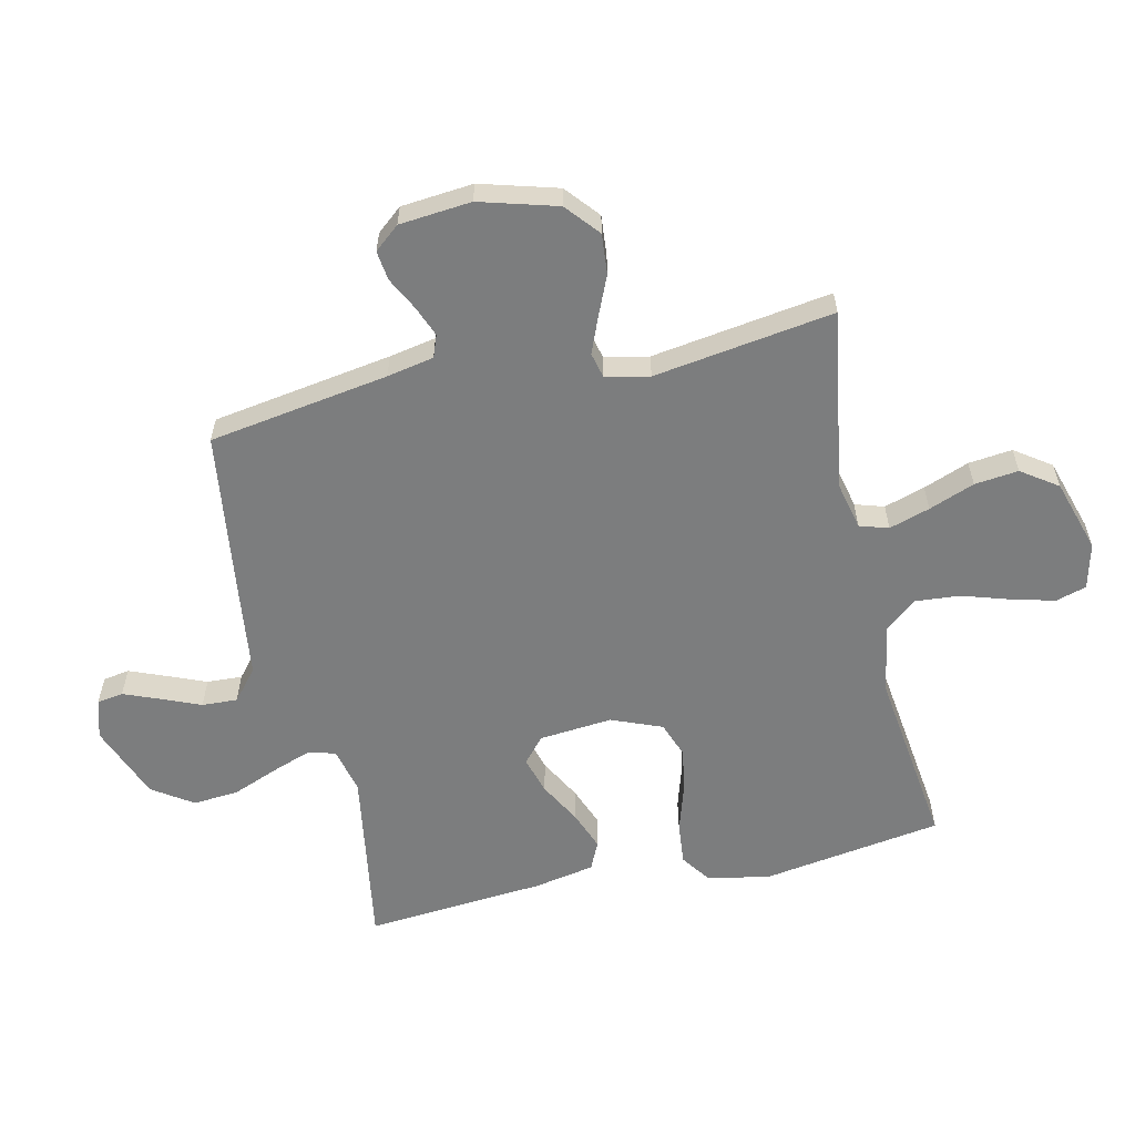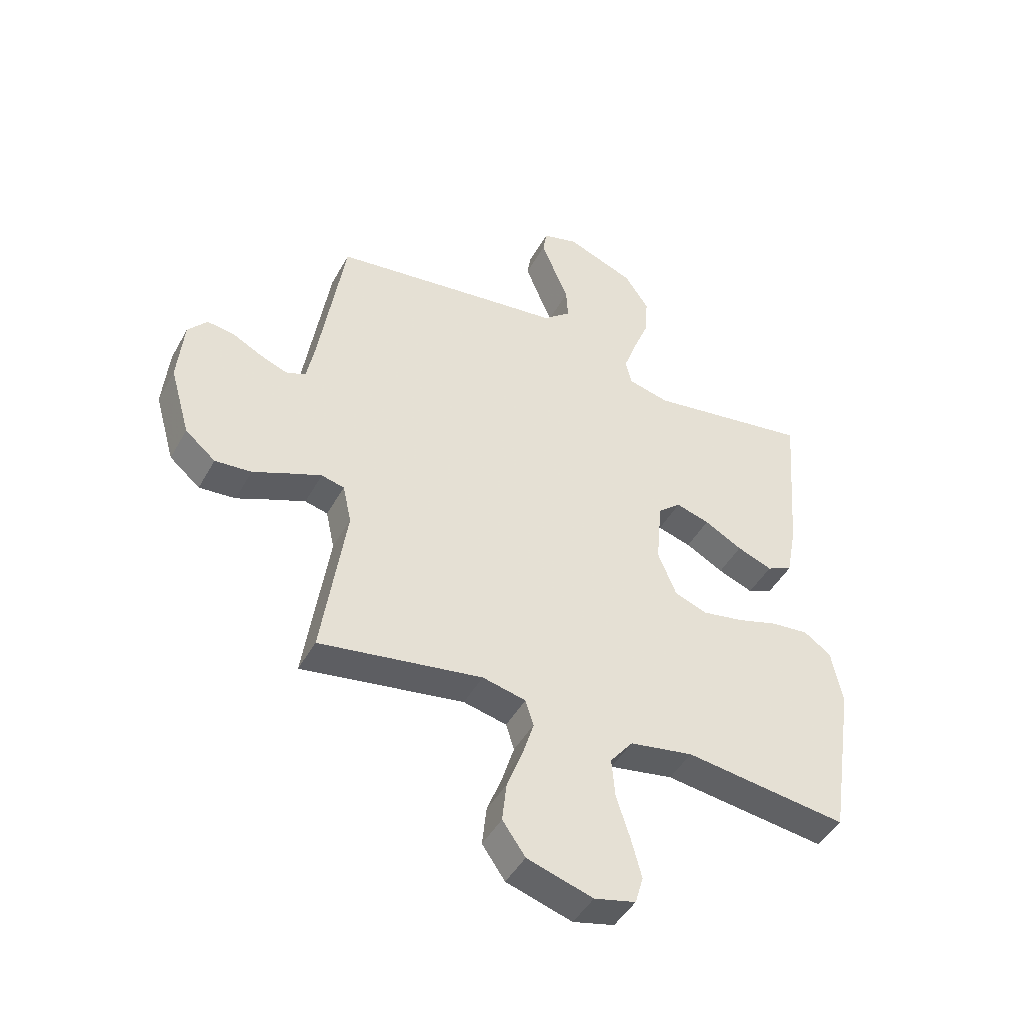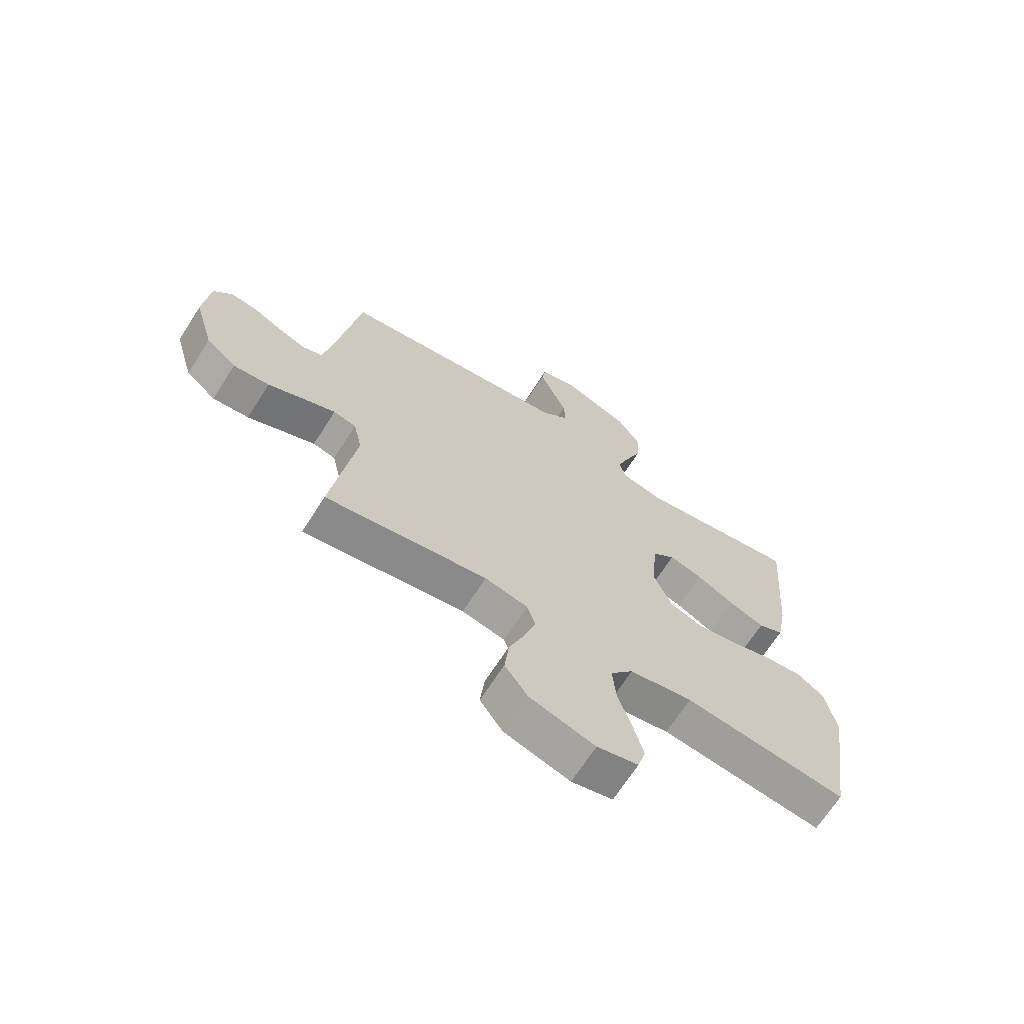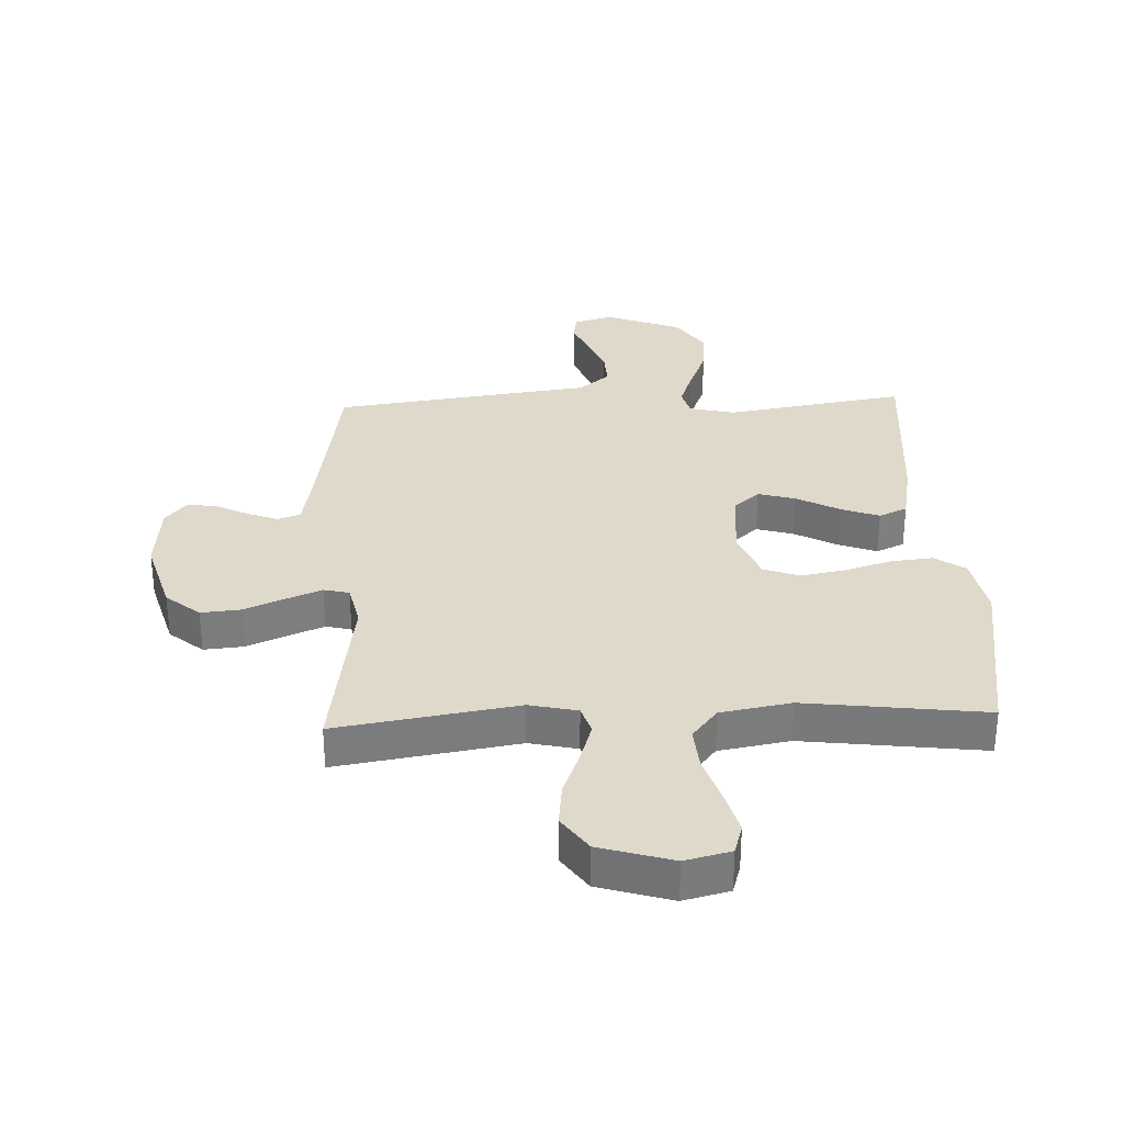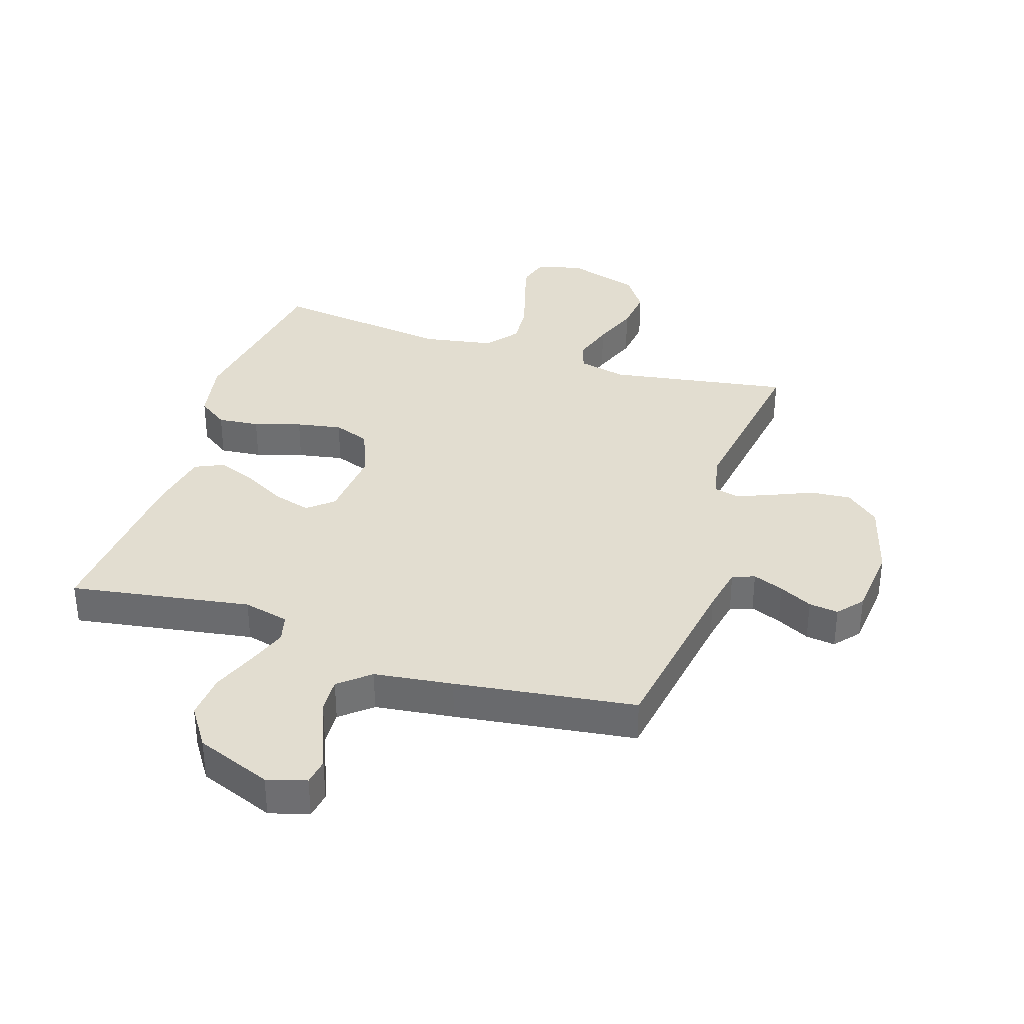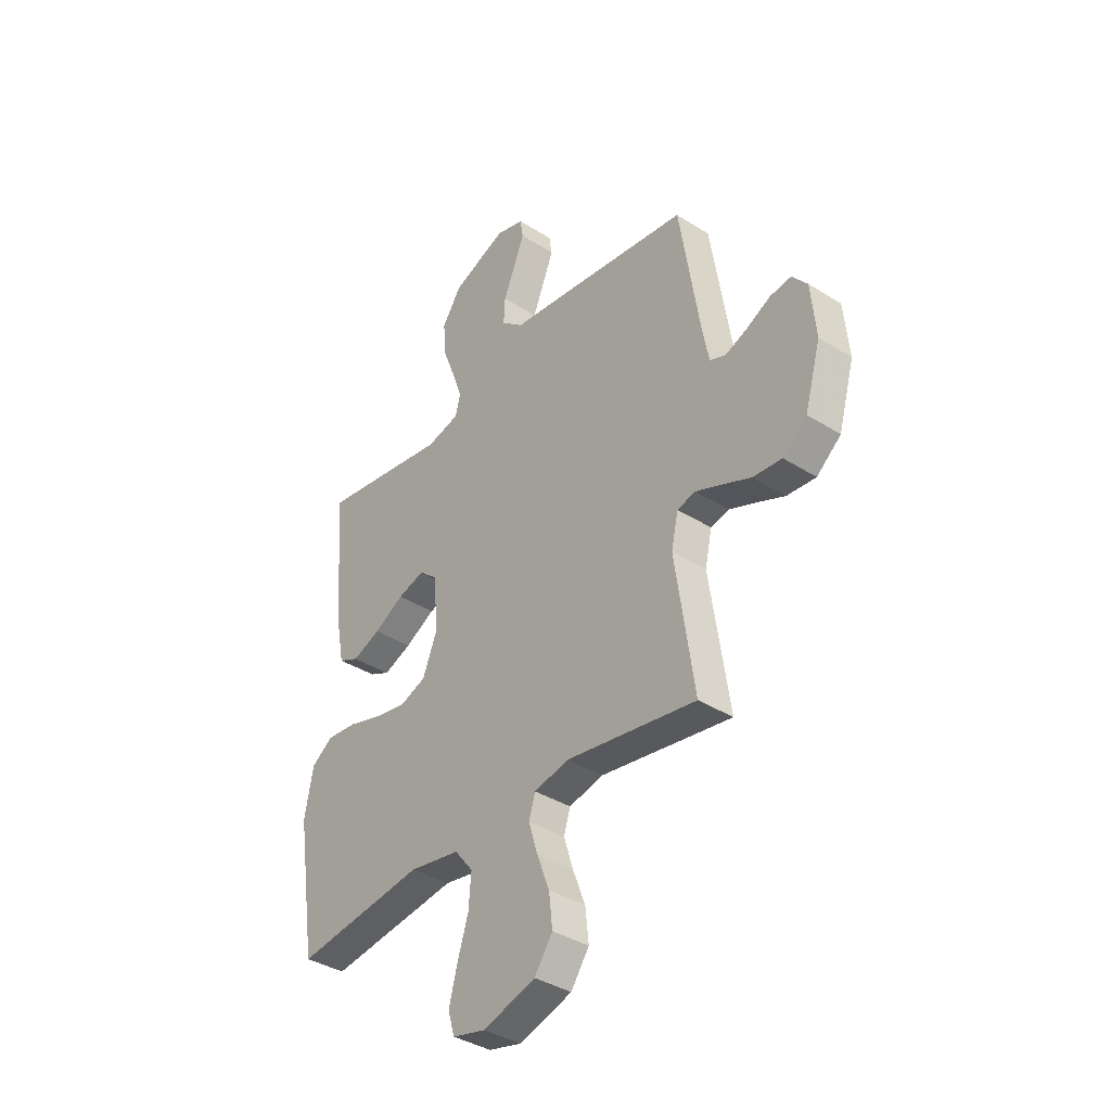
<metadata>
{"format":"obj","ext":"obj","renderer":"f3d","projection":"perspective","resolution":1024,"background":"white","views":[{"elev":-59.0,"azim":102.8,"up":"+Y"},{"elev":-45.7,"azim":152.4,"up":"+Z"},{"elev":-68.1,"azim":147.5,"up":"+Z"},{"elev":31.7,"azim":177.6,"up":"+Y"},{"elev":35.4,"azim":18.0,"up":"+Y"},{"elev":-37.8,"azim":51.1,"up":"+Z"}]}
</metadata>
<code>
v 0.5 0.07 0.5
v 0.547 0.07 0.2
v 0.562 0.07 0.122
v 0.599 0.07 0.108
v 0.65 0.07 0.128
v 0.705 0.07 0.156
v 0.754 0.07 0.162
v 0.789 0.07 0.12
v 0.8 0.07 0
v 0.763 0.07 -0.129
v 0.707 0.07 -0.176
v 0.64 0.07 -0.17
v 0.573 0.07 -0.141
v 0.514 0.07 -0.117
v 0.472 0.07 -0.127
v 0.456 0.07 -0.2
v 0.5 0.07 -0.5
v 0.2 0.07 -0.451
v 0.12 0.07 -0.469
v 0.105 0.07 -0.517
v 0.126 0.07 -0.585
v 0.155 0.07 -0.661
v 0.163 0.07 -0.734
v 0.121 0.07 -0.794
v 0 0.07 -0.831
v -0.076 0.07 -0.812
v -0.091 0.07 -0.761
v -0.072 0.07 -0.688
v -0.047 0.07 -0.609
v -0.041 0.07 -0.536
v -0.083 0.07 -0.483
v -0.2 0.07 -0.462
v -0.5 0.07 -0.5
v -0.546 0.07 -0.2
v -0.526 0.07 -0.096
v -0.476 0.07 -0.061
v -0.407 0.07 -0.068
v -0.329 0.07 -0.092
v -0.254 0.07 -0.106
v -0.194 0.07 -0.084
v -0.16 0.07 0
v -0.171 0.07 0.122
v -0.213 0.07 0.158
v -0.275 0.07 0.14
v -0.345 0.07 0.102
v -0.41 0.07 0.077
v -0.457 0.07 0.099
v -0.476 0.07 0.2
v -0.5 0.07 0.5
v -0.2 0.07 0.451
v -0.124 0.07 0.469
v -0.112 0.07 0.515
v -0.135 0.07 0.58
v -0.165 0.07 0.656
v -0.171 0.07 0.732
v -0.126 0.07 0.799
v 0 0.07 0.848
v 0.065 0.07 0.829
v 0.072 0.07 0.785
v 0.048 0.07 0.725
v 0.021 0.07 0.66
v 0.018 0.07 0.601
v 0.069 0.07 0.558
v 0.2 0.07 0.541
v 0.5 0 0.5
v 0.547 0 0.2
v 0.562 0 0.122
v 0.599 0 0.108
v 0.65 0 0.128
v 0.705 0 0.156
v 0.754 0 0.162
v 0.789 0 0.12
v 0.8 0 0
v 0.763 0 -0.129
v 0.707 0 -0.176
v 0.64 0 -0.17
v 0.573 0 -0.141
v 0.514 0 -0.117
v 0.472 0 -0.127
v 0.456 0 -0.2
v 0.5 0 -0.5
v 0.2 0 -0.451
v 0.12 0 -0.469
v 0.105 0 -0.517
v 0.126 0 -0.585
v 0.155 0 -0.661
v 0.163 0 -0.734
v 0.121 0 -0.794
v 0 0 -0.831
v -0.076 0 -0.812
v -0.091 0 -0.761
v -0.072 0 -0.688
v -0.047 0 -0.609
v -0.041 0 -0.536
v -0.083 0 -0.483
v -0.2 0 -0.462
v -0.5 0 -0.5
v -0.546 0 -0.2
v -0.526 0 -0.096
v -0.476 0 -0.061
v -0.407 0 -0.068
v -0.329 0 -0.092
v -0.254 0 -0.106
v -0.194 0 -0.084
v -0.16 0 0
v -0.171 0 0.122
v -0.213 0 0.158
v -0.275 0 0.14
v -0.345 0 0.102
v -0.41 0 0.077
v -0.457 0 0.099
v -0.476 0 0.2
v -0.5 0 0.5
v -0.2 0 0.451
v -0.124 0 0.469
v -0.112 0 0.515
v -0.135 0 0.58
v -0.165 0 0.656
v -0.171 0 0.732
v -0.126 0 0.799
v 0 0 0.848
v 0.065 0 0.829
v 0.072 0 0.785
v 0.048 0 0.725
v 0.021 0 0.66
v 0.018 0 0.601
v 0.069 0 0.558
v 0.2 0 0.541
f 63 64 1 2
f 58 59 60 61
f 56 57 58 61
f 56 61 62
f 53 54 55 56
f 52 53 56 62
f 51 52 62 63
f 47 48 49 50
f 47 50 51
f 44 45 46 47
f 43 44 47 51
f 42 43 51 63
f 35 36 37 38
f 35 38 39
f 32 33 34 35
f 31 32 35 39
f 30 31 39 40
f 26 27 28 29
f 24 25 26 29
f 24 29 30
f 21 22 23 24
f 20 21 24 30
f 19 20 30 40
f 16 17 18
f 15 16 18 19
f 10 11 12 13
f 10 13 14
f 9 10 14
f 8 9 14 15
f 5 6 7 8
f 4 5 8 15
f 42 63 2 3
f 41 42 3 4
f 19 40 41
f 4 15 19 41
f 66 65 128 127
f 125 124 123 122
f 125 122 121 120
f 126 125 120
f 120 119 118 117
f 126 120 117 116
f 127 126 116 115
f 114 113 112 111
f 115 114 111
f 111 110 109 108
f 115 111 108 107
f 127 115 107 106
f 102 101 100 99
f 103 102 99
f 99 98 97 96
f 103 99 96 95
f 104 103 95 94
f 93 92 91 90
f 93 90 89 88
f 94 93 88
f 88 87 86 85
f 94 88 85 84
f 104 94 84 83
f 82 81 80
f 83 82 80 79
f 77 76 75 74
f 78 77 74
f 78 74 73
f 79 78 73 72
f 72 71 70 69
f 79 72 69 68
f 67 66 127 106
f 68 67 106 105
f 105 104 83
f 105 83 79 68
f 1 65 66 2
f 2 66 67 3
f 3 67 68 4
f 4 68 69 5
f 5 69 70 6
f 6 70 71 7
f 7 71 72 8
f 8 72 73 9
f 9 73 74 10
f 10 74 75 11
f 11 75 76 12
f 12 76 77 13
f 13 77 78 14
f 14 78 79 15
f 15 79 80 16
f 16 80 81 17
f 17 81 82 18
f 18 82 83 19
f 19 83 84 20
f 20 84 85 21
f 21 85 86 22
f 22 86 87 23
f 23 87 88 24
f 24 88 89 25
f 25 89 90 26
f 26 90 91 27
f 27 91 92 28
f 28 92 93 29
f 29 93 94 30
f 30 94 95 31
f 31 95 96 32
f 32 96 97 33
f 33 97 98 34
f 34 98 99 35
f 35 99 100 36
f 36 100 101 37
f 37 101 102 38
f 38 102 103 39
f 39 103 104 40
f 40 104 105 41
f 41 105 106 42
f 42 106 107 43
f 43 107 108 44
f 44 108 109 45
f 45 109 110 46
f 46 110 111 47
f 47 111 112 48
f 48 112 113 49
f 49 113 114 50
f 50 114 115 51
f 51 115 116 52
f 52 116 117 53
f 53 117 118 54
f 54 118 119 55
f 55 119 120 56
f 56 120 121 57
f 57 121 122 58
f 58 122 123 59
f 59 123 124 60
f 60 124 125 61
f 61 125 126 62
f 62 126 127 63
f 63 127 128 64
f 64 128 65 1

</code>
